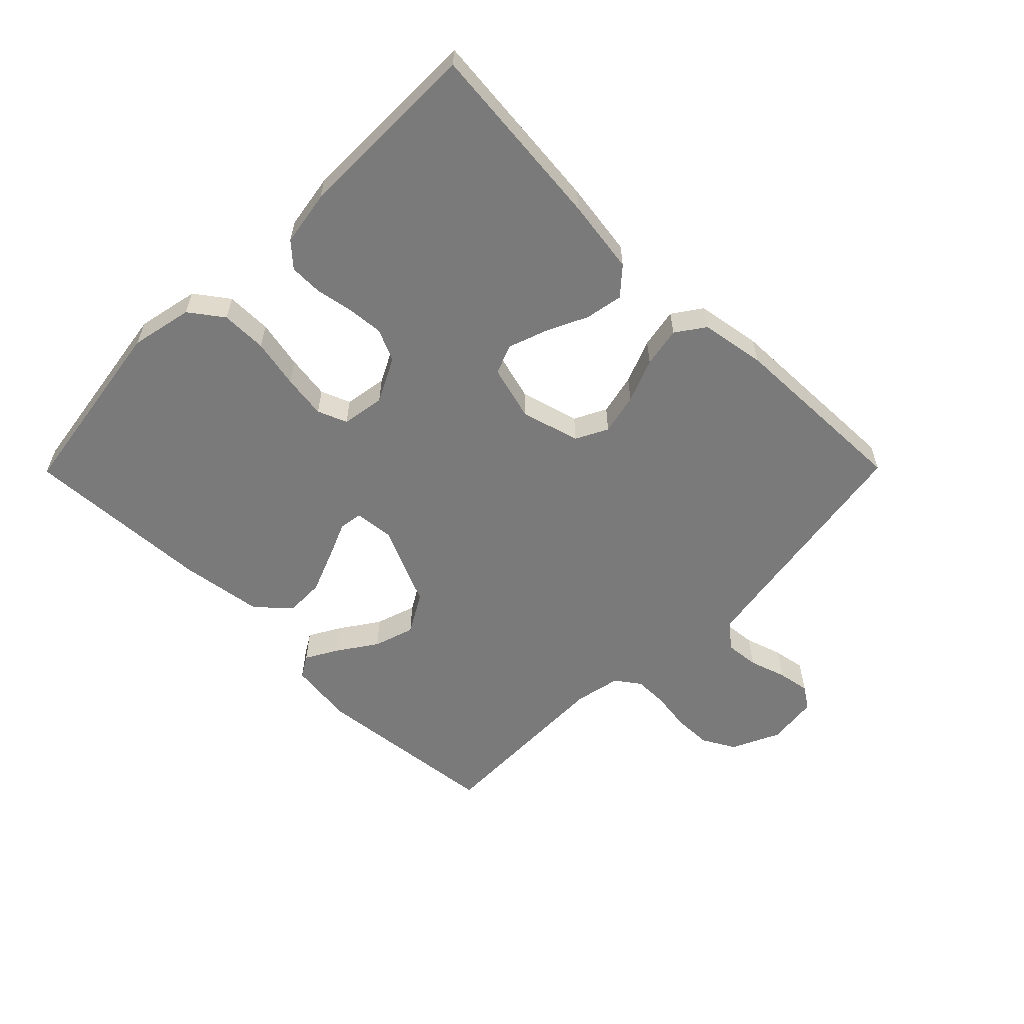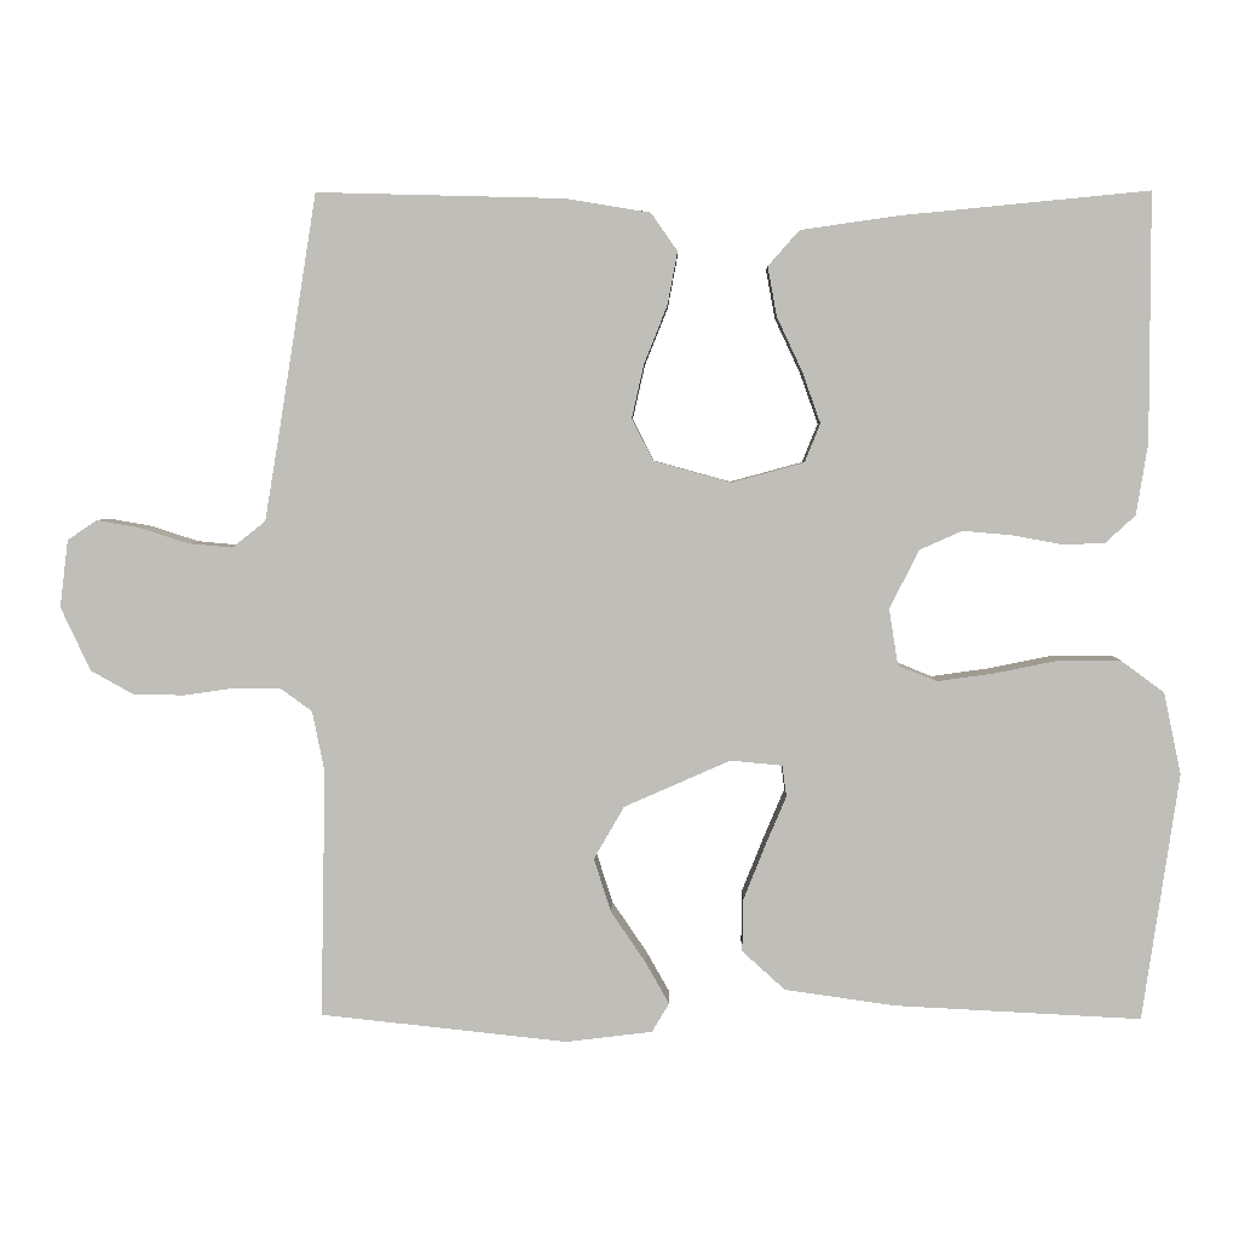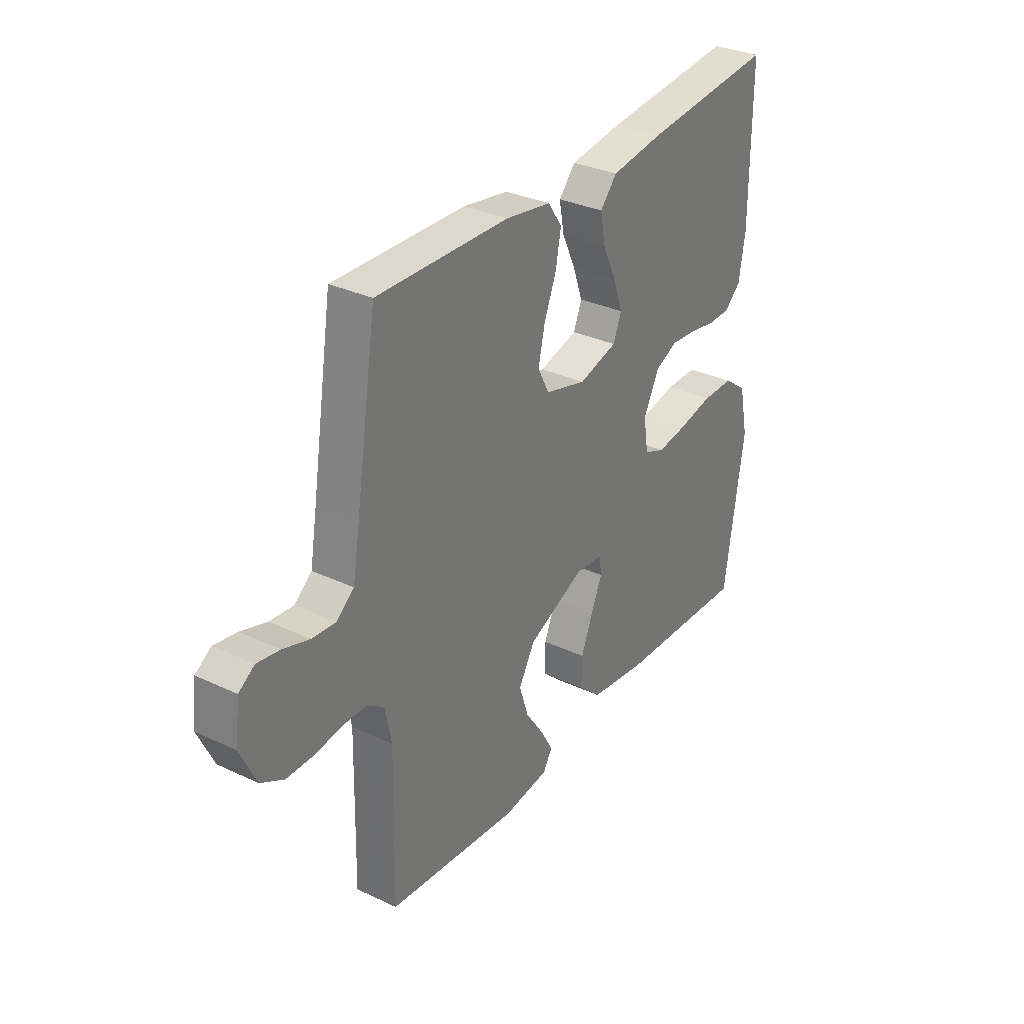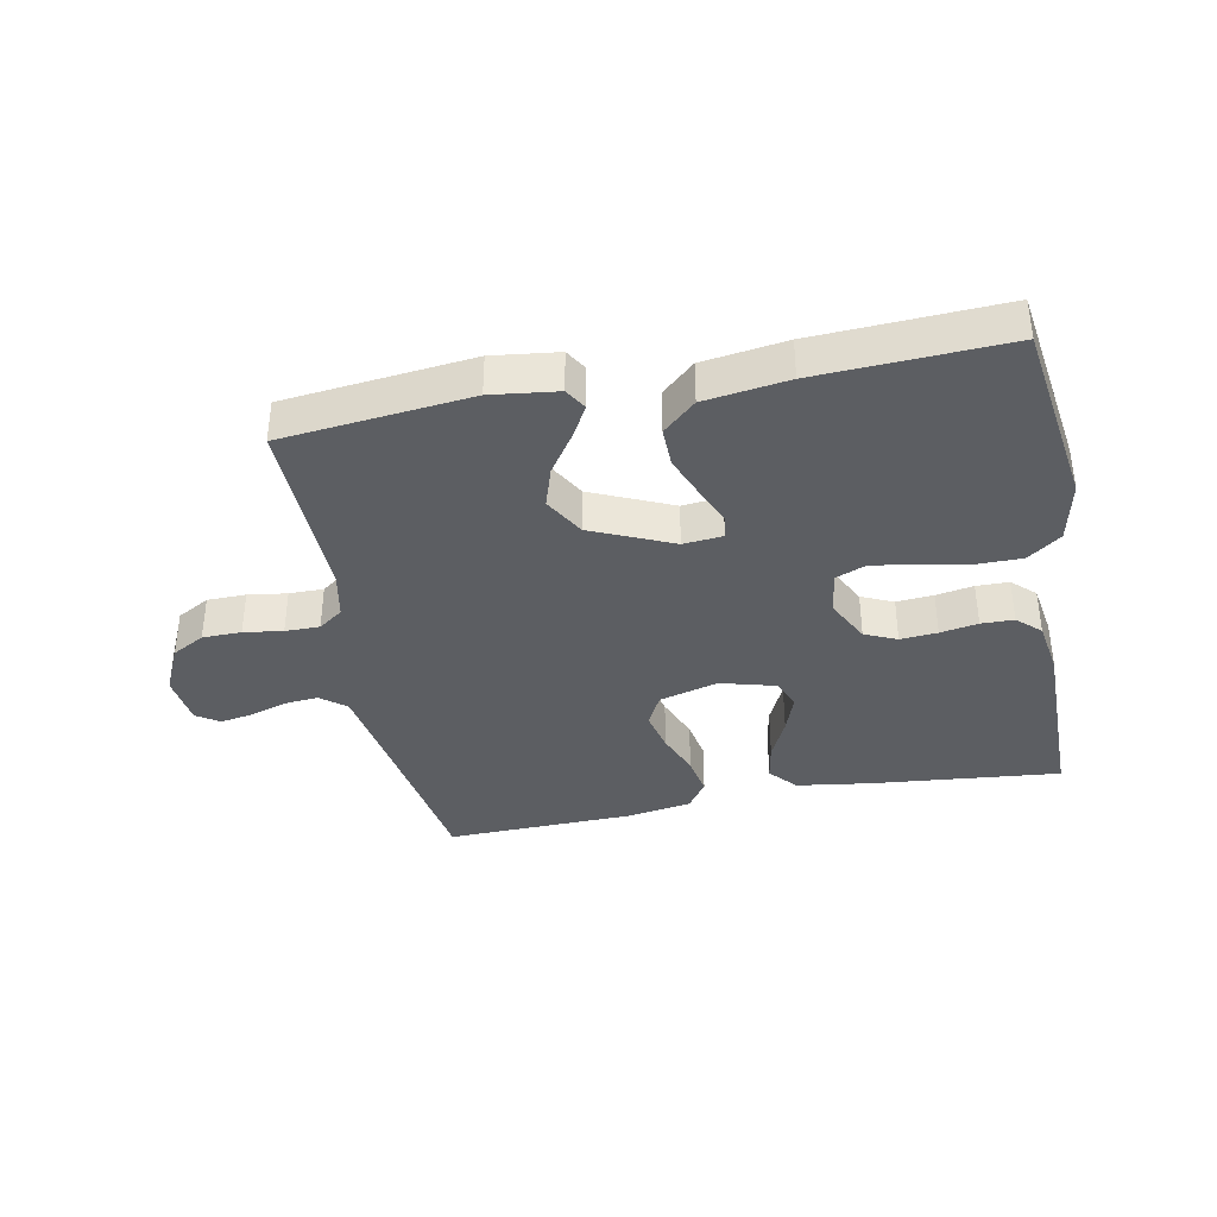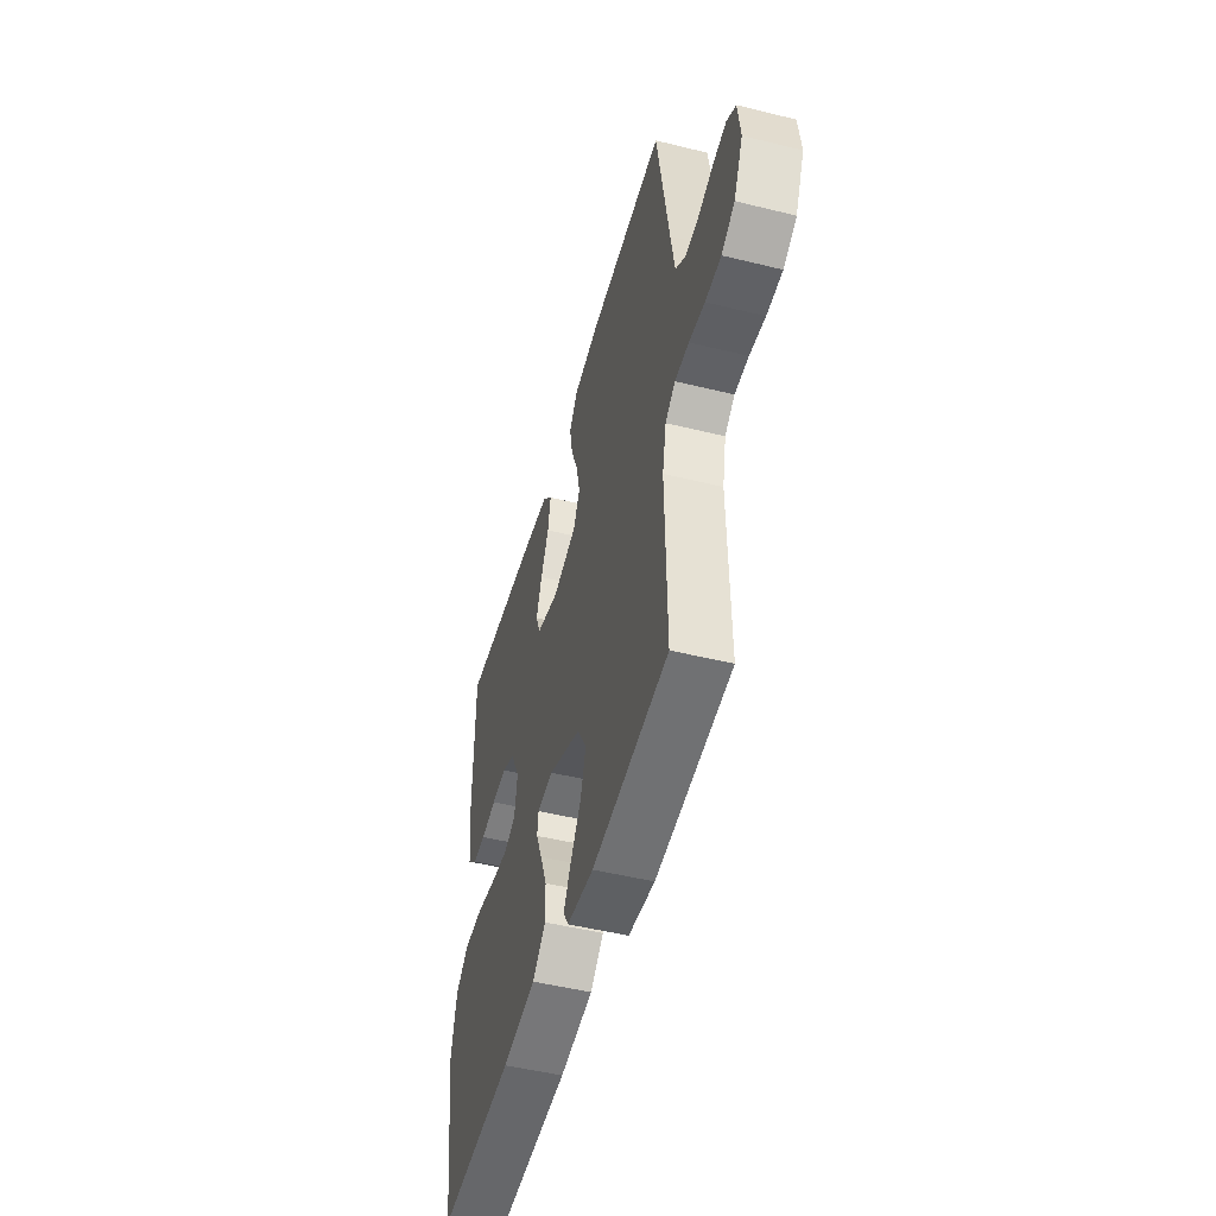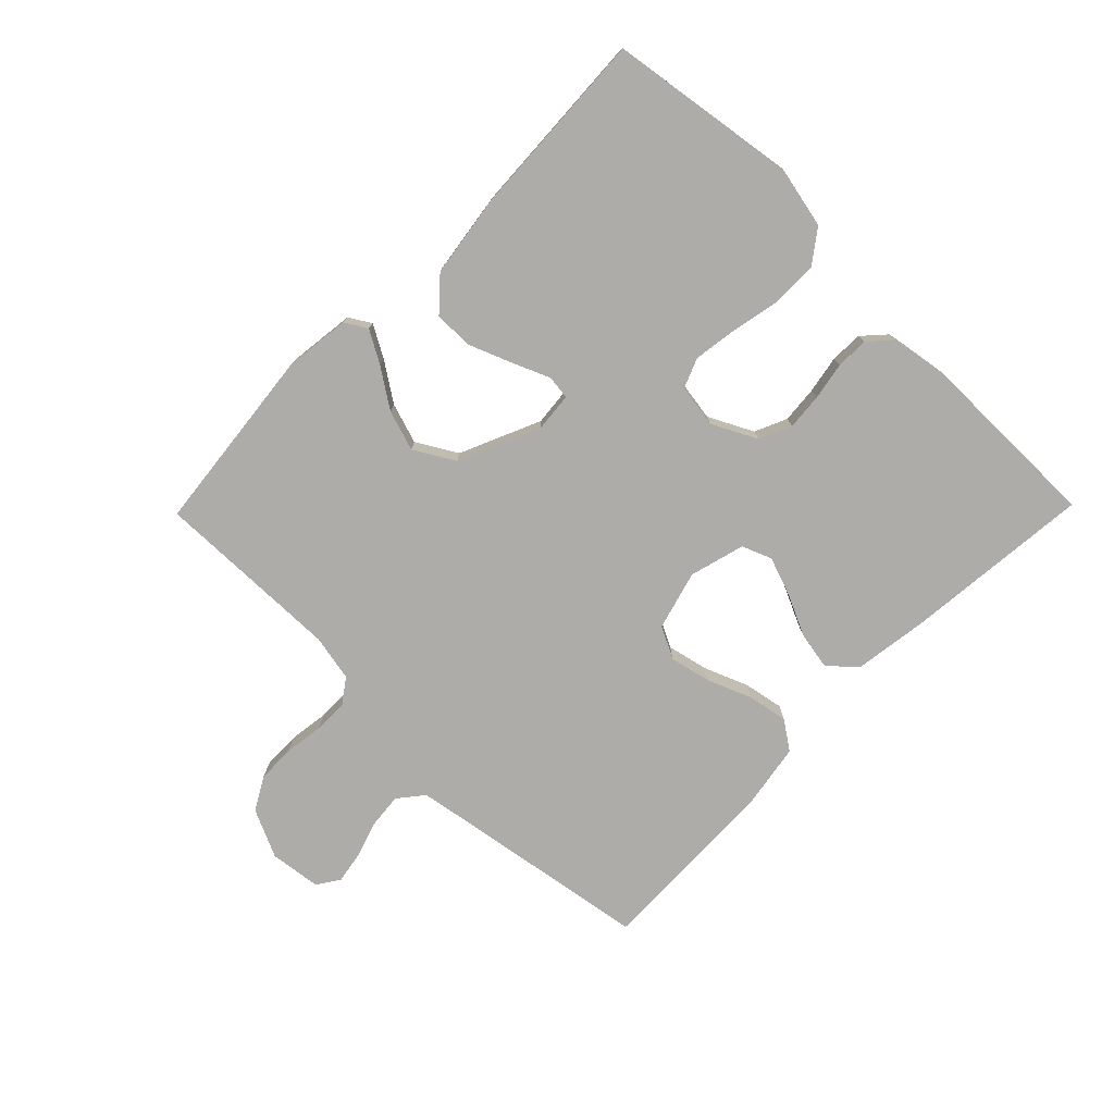
<metadata>
{"format":"obj","ext":"obj","renderer":"f3d","projection":"perspective","resolution":1024,"background":"white","views":[{"elev":-58.1,"azim":-44.7,"up":"+Y"},{"elev":3.9,"azim":-178.6,"up":"+Z"},{"elev":32.2,"azim":123.4,"up":"+Z"},{"elev":-37.7,"azim":-169.0,"up":"+Y"},{"elev":-49.2,"azim":74.7,"up":"+Z"},{"elev":-76.9,"azim":-134.4,"up":"+Y"}]}
</metadata>
<code>
v 0.5 0.07 0.5
v 0.548 0.07 0.2
v 0.564 0.07 0.105
v 0.604 0.07 0.073
v 0.658 0.07 0.078
v 0.717 0.07 0.097
v 0.769 0.07 0.106
v 0.805 0.07 0.082
v 0.815 0.07 0
v 0.779 0.07 -0.077
v 0.727 0.07 -0.106
v 0.665 0.07 -0.107
v 0.603 0.07 -0.098
v 0.548 0.07 -0.098
v 0.509 0.07 -0.126
v 0.494 0.07 -0.2
v 0.5 0.07 -0.5
v 0.2 0.07 -0.532
v 0.095 0.07 -0.519
v 0.074 0.07 -0.484
v 0.103 0.07 -0.433
v 0.145 0.07 -0.371
v 0.166 0.07 -0.306
v 0.129 0.07 -0.242
v 0 0.07 -0.185
v -0.063 0.07 -0.191
v -0.068 0.07 -0.229
v -0.043 0.07 -0.288
v -0.016 0.07 -0.356
v -0.015 0.07 -0.419
v -0.067 0.07 -0.466
v -0.2 0.07 -0.485
v -0.5 0.07 -0.5
v -0.544 0.07 -0.2
v -0.523 0.07 -0.101
v -0.47 0.07 -0.062
v -0.397 0.07 -0.062
v -0.319 0.07 -0.078
v -0.249 0.07 -0.088
v -0.202 0.07 -0.069
v -0.191 0.07 0
v -0.227 0.07 0.071
v -0.278 0.07 0.094
v -0.337 0.07 0.089
v -0.397 0.07 0.078
v -0.449 0.07 0.079
v -0.486 0.07 0.113
v -0.5 0.07 0.2
v -0.5 0.07 0.5
v -0.2 0.07 0.471
v -0.081 0.07 0.454
v -0.043 0.07 0.411
v -0.054 0.07 0.351
v -0.085 0.07 0.285
v -0.107 0.07 0.223
v -0.088 0.07 0.176
v 0 0.07 0.152
v 0.094 0.07 0.178
v 0.12 0.07 0.229
v 0.105 0.07 0.295
v 0.077 0.07 0.365
v 0.065 0.07 0.429
v 0.097 0.07 0.475
v 0.2 0.07 0.492
v 0.5 0 0.5
v 0.548 0 0.2
v 0.564 0 0.105
v 0.604 0 0.073
v 0.658 0 0.078
v 0.717 0 0.097
v 0.769 0 0.106
v 0.805 0 0.082
v 0.815 0 0
v 0.779 0 -0.077
v 0.727 0 -0.106
v 0.665 0 -0.107
v 0.603 0 -0.098
v 0.548 0 -0.098
v 0.509 0 -0.126
v 0.494 0 -0.2
v 0.5 0 -0.5
v 0.2 0 -0.532
v 0.095 0 -0.519
v 0.074 0 -0.484
v 0.103 0 -0.433
v 0.145 0 -0.371
v 0.166 0 -0.306
v 0.129 0 -0.242
v 0 0 -0.185
v -0.063 0 -0.191
v -0.068 0 -0.229
v -0.043 0 -0.288
v -0.016 0 -0.356
v -0.015 0 -0.419
v -0.067 0 -0.466
v -0.2 0 -0.485
v -0.5 0 -0.5
v -0.544 0 -0.2
v -0.523 0 -0.101
v -0.47 0 -0.062
v -0.397 0 -0.062
v -0.319 0 -0.078
v -0.249 0 -0.088
v -0.202 0 -0.069
v -0.191 0 0
v -0.227 0 0.071
v -0.278 0 0.094
v -0.337 0 0.089
v -0.397 0 0.078
v -0.449 0 0.079
v -0.486 0 0.113
v -0.5 0 0.2
v -0.5 0 0.5
v -0.2 0 0.471
v -0.081 0 0.454
v -0.043 0 0.411
v -0.054 0 0.351
v -0.085 0 0.285
v -0.107 0 0.223
v -0.088 0 0.176
v 0 0 0.152
v 0.094 0 0.178
v 0.12 0 0.229
v 0.105 0 0.295
v 0.077 0 0.365
v 0.065 0 0.429
v 0.097 0 0.475
v 0.2 0 0.492
f 63 64 1 2
f 60 61 62 63
f 59 60 63 2
f 58 59 2 3
f 57 58 3 4
f 51 52 53 54
f 51 54 55
f 50 51 55
f 49 50 55
f 48 49 55 56
f 44 45 46 47
f 43 44 47 48
f 42 43 48 56
f 35 36 37 38
f 35 38 39
f 34 35 39
f 33 34 39
f 32 33 39 40
f 27 28 29 30
f 27 30 31 32
f 19 20 21 22
f 17 18 19 22
f 16 17 22 23
f 15 16 23 24
f 10 11 12 13
f 10 13 14
f 9 10 14
f 8 9 14
f 5 6 7 8
f 4 5 8 14
f 57 4 14 15
f 41 42 56 57
f 26 27 32 40
f 25 26 40 41
f 25 41 57
f 15 24 25 57
f 66 65 128 127
f 127 126 125 124
f 66 127 124 123
f 67 66 123 122
f 68 67 122 121
f 118 117 116 115
f 119 118 115
f 119 115 114
f 119 114 113
f 120 119 113 112
f 111 110 109 108
f 112 111 108 107
f 120 112 107 106
f 102 101 100 99
f 103 102 99
f 103 99 98
f 103 98 97
f 104 103 97 96
f 94 93 92 91
f 96 95 94 91
f 86 85 84 83
f 86 83 82 81
f 87 86 81 80
f 88 87 80 79
f 77 76 75 74
f 78 77 74
f 78 74 73
f 78 73 72
f 72 71 70 69
f 78 72 69 68
f 79 78 68 121
f 121 120 106 105
f 104 96 91 90
f 105 104 90 89
f 121 105 89
f 121 89 88 79
f 1 65 66 2
f 2 66 67 3
f 3 67 68 4
f 4 68 69 5
f 5 69 70 6
f 6 70 71 7
f 7 71 72 8
f 8 72 73 9
f 9 73 74 10
f 10 74 75 11
f 11 75 76 12
f 12 76 77 13
f 13 77 78 14
f 14 78 79 15
f 15 79 80 16
f 16 80 81 17
f 17 81 82 18
f 18 82 83 19
f 19 83 84 20
f 20 84 85 21
f 21 85 86 22
f 22 86 87 23
f 23 87 88 24
f 24 88 89 25
f 25 89 90 26
f 26 90 91 27
f 27 91 92 28
f 28 92 93 29
f 29 93 94 30
f 30 94 95 31
f 31 95 96 32
f 32 96 97 33
f 33 97 98 34
f 34 98 99 35
f 35 99 100 36
f 36 100 101 37
f 37 101 102 38
f 38 102 103 39
f 39 103 104 40
f 40 104 105 41
f 41 105 106 42
f 42 106 107 43
f 43 107 108 44
f 44 108 109 45
f 45 109 110 46
f 46 110 111 47
f 47 111 112 48
f 48 112 113 49
f 49 113 114 50
f 50 114 115 51
f 51 115 116 52
f 52 116 117 53
f 53 117 118 54
f 54 118 119 55
f 55 119 120 56
f 56 120 121 57
f 57 121 122 58
f 58 122 123 59
f 59 123 124 60
f 60 124 125 61
f 61 125 126 62
f 62 126 127 63
f 63 127 128 64
f 64 128 65 1

</code>
